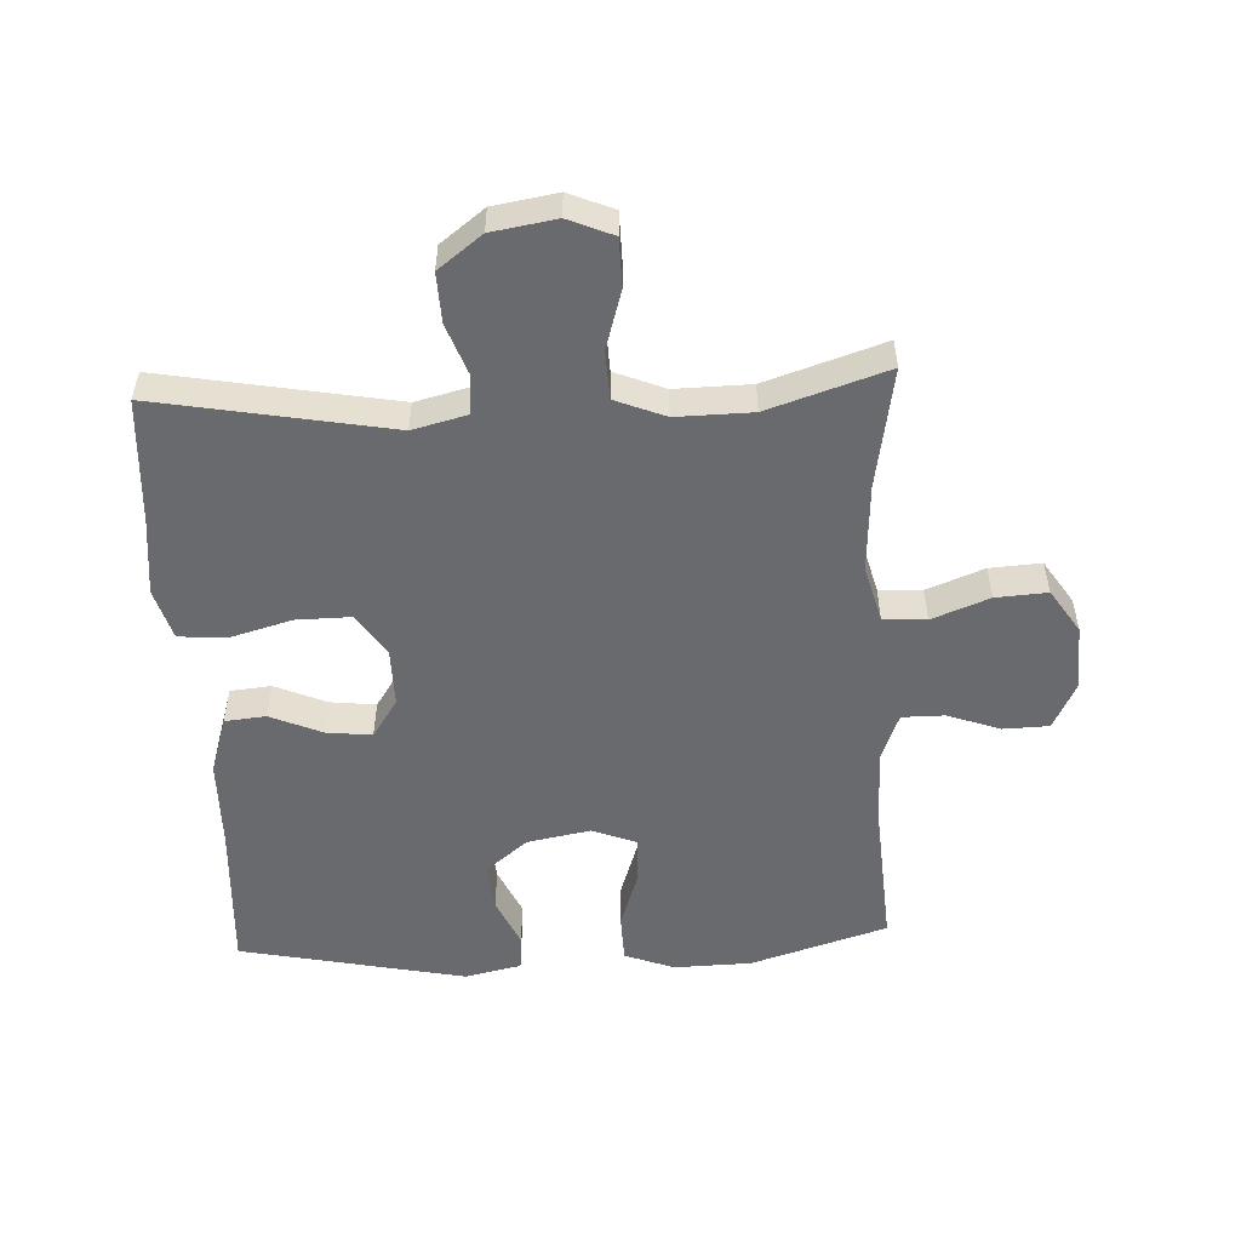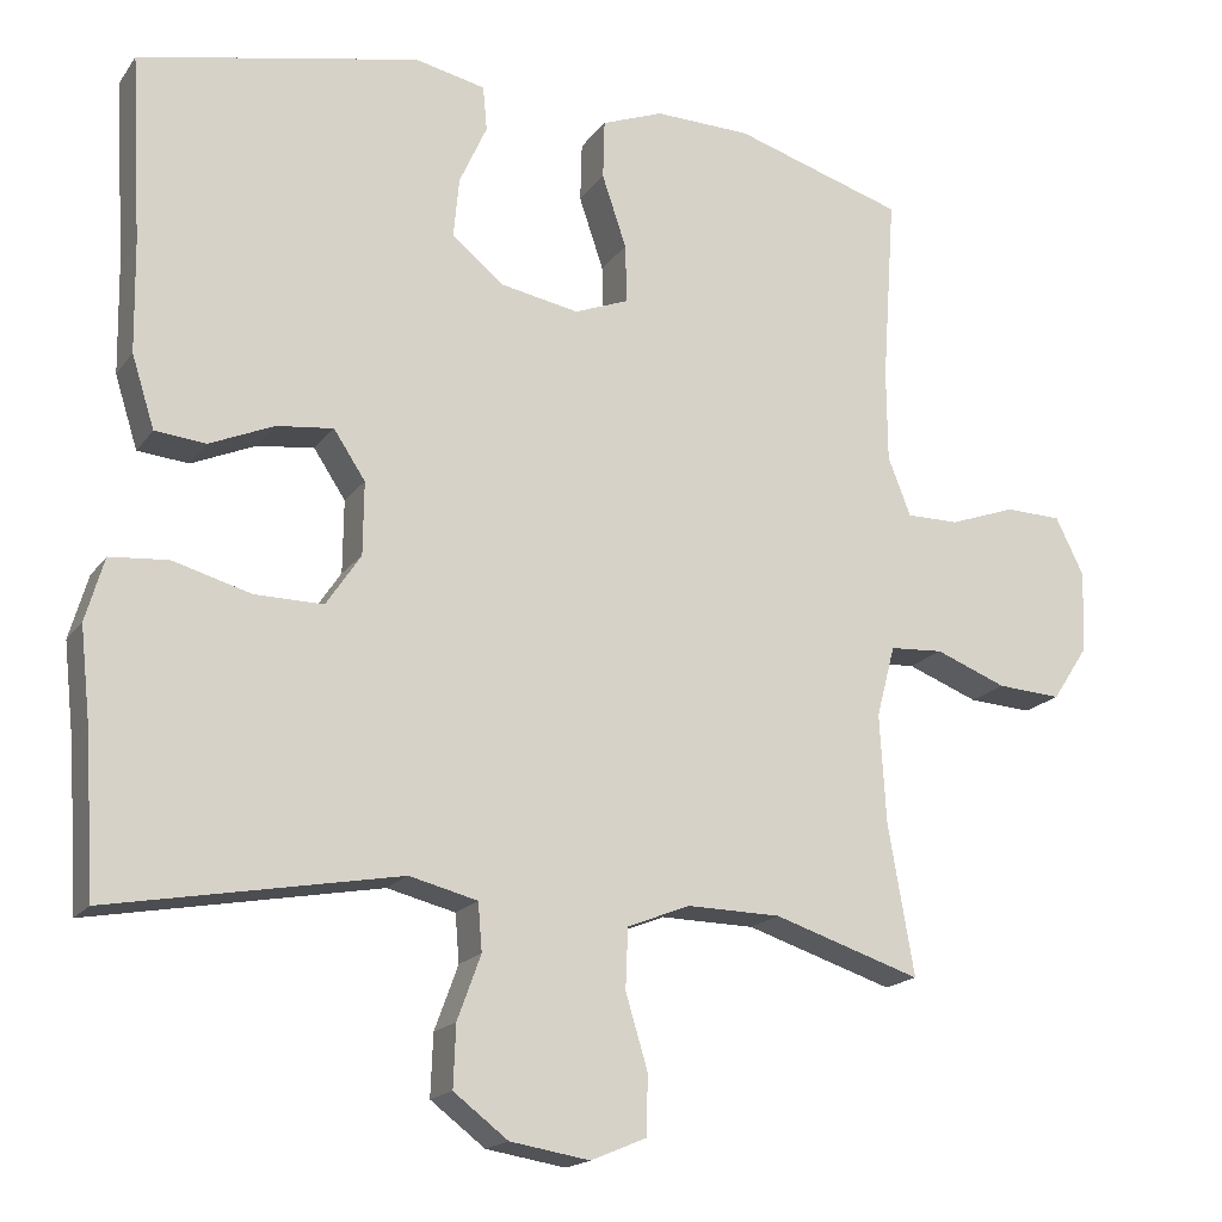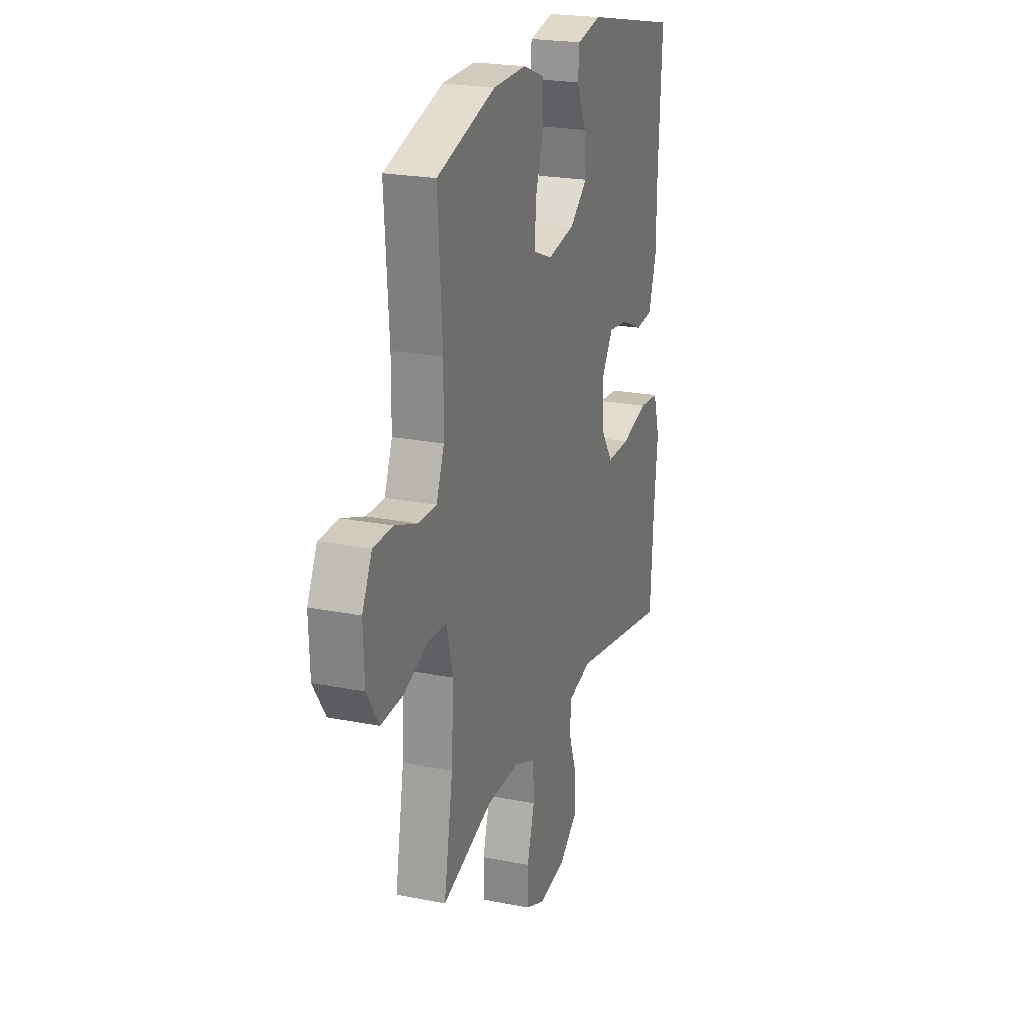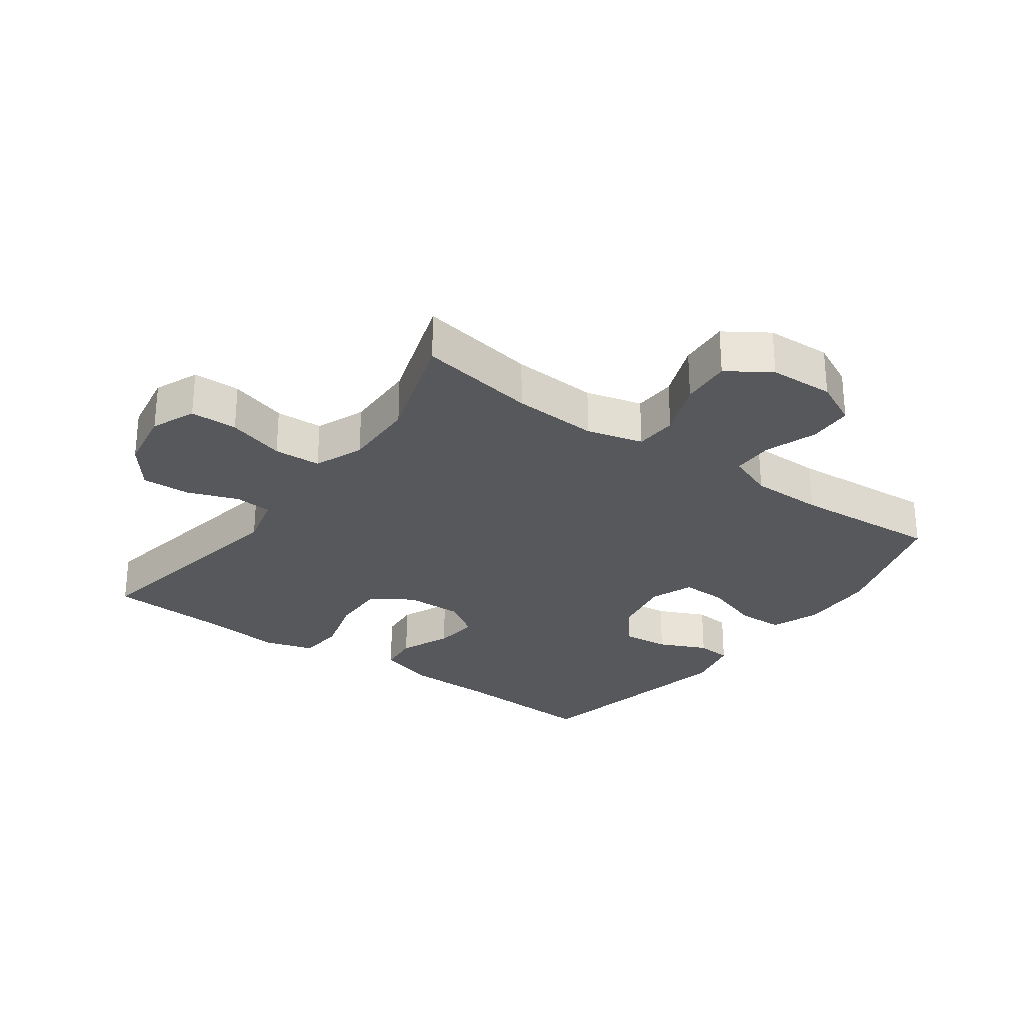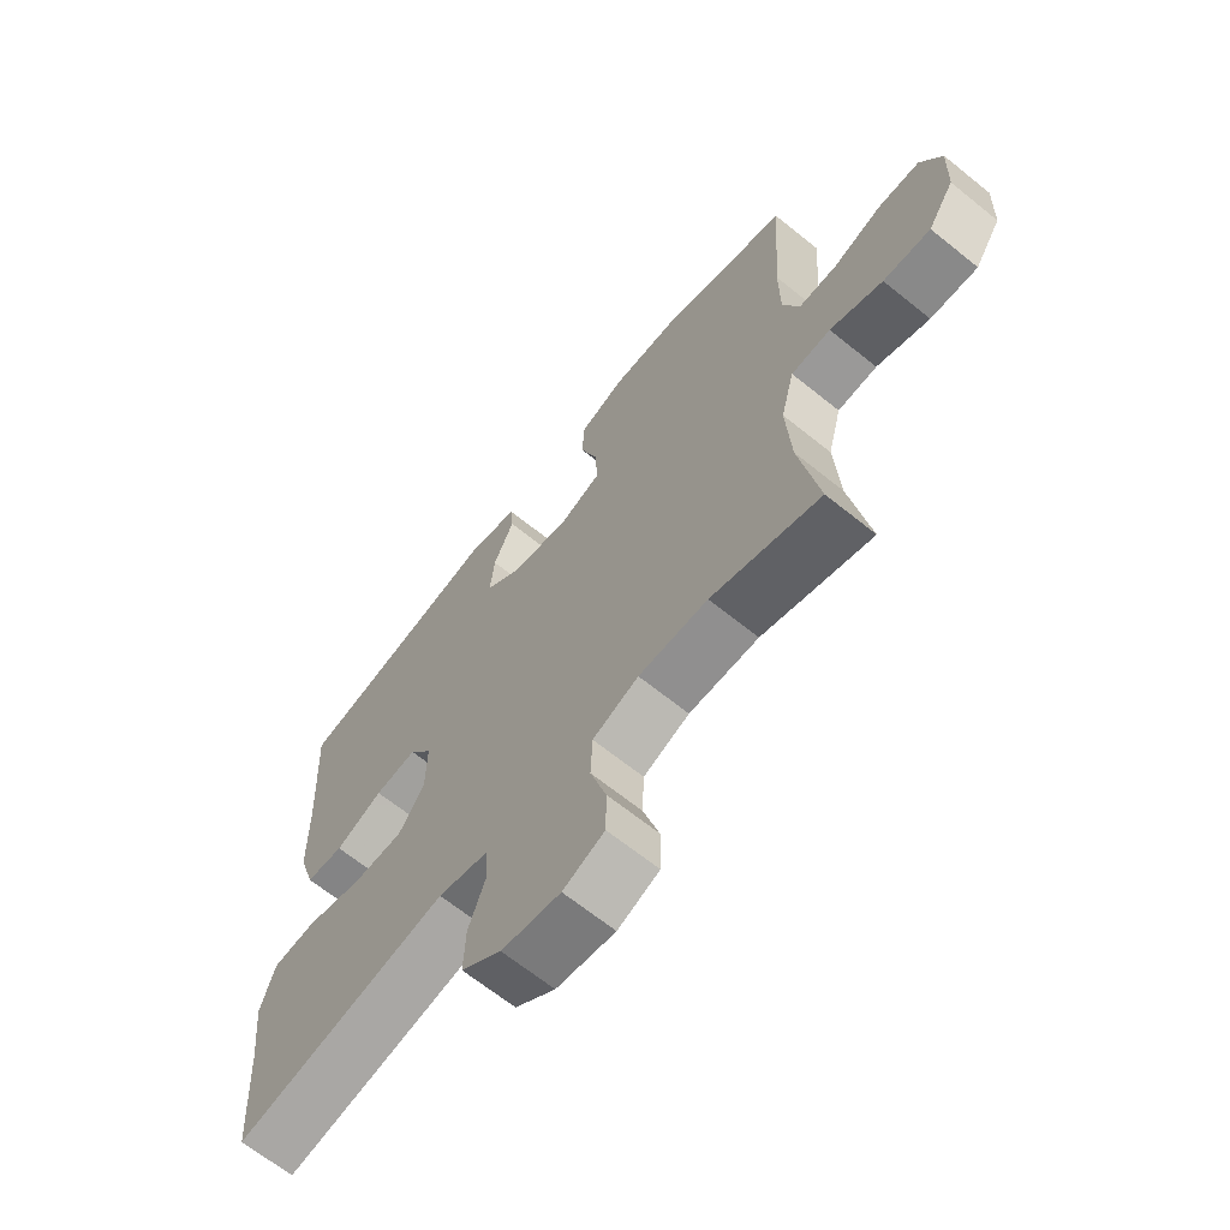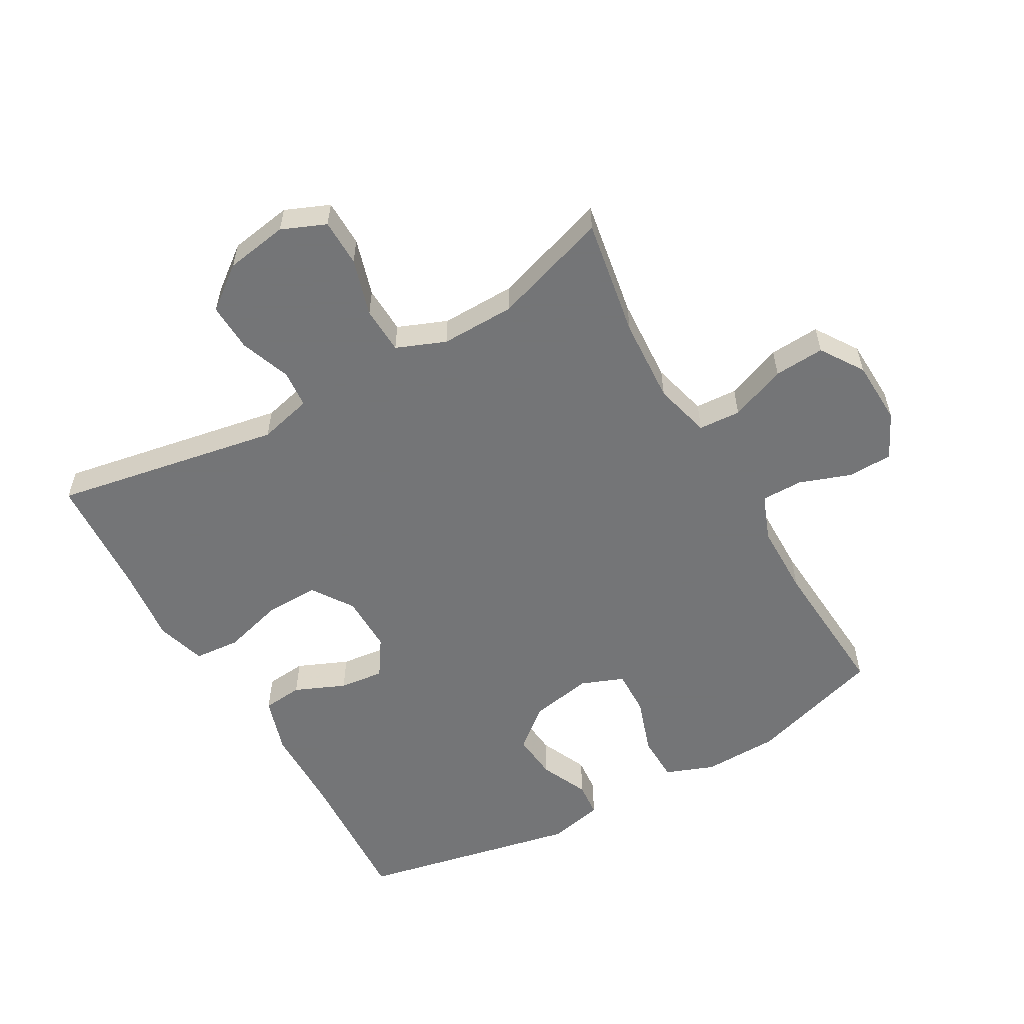
<metadata>
{"format":"obj","ext":"obj","renderer":"f3d","projection":"perspective","resolution":1024,"background":"white","views":[{"elev":-53.1,"azim":-177.2,"up":"+Y"},{"elev":-17.6,"azim":155.8,"up":"+Z"},{"elev":22.2,"azim":-71.1,"up":"+Z"},{"elev":-28.0,"azim":-125.7,"up":"+Y"},{"elev":-66.2,"azim":-129.0,"up":"+Z"},{"elev":-56.4,"azim":-150.3,"up":"+Y"}]}
</metadata>
<code>
v -0.5 0.07 -0.5
v -0.468 0.07 -0.315
v -0.46 0.07 -0.181
v -0.483 0.07 -0.093
v -0.549 0.07 -0.089
v -0.637 0.07 -0.123
v -0.716 0.07 -0.128
v -0.76 0.07 -0.061
v -0.764 0.07 0.04
v -0.729 0.07 0.111
v -0.659 0.07 0.113
v -0.578 0.07 0.084
v -0.513 0.07 0.084
v -0.485 0.07 0.156
v -0.484 0.07 0.27
v -0.5 0.07 0.5
v -0.29 0.07 0.565
v -0.171 0.07 0.568
v -0.095 0.07 0.539
v -0.093 0.07 0.466
v -0.123 0.07 0.377
v -0.125 0.07 0.305
v -0.058 0.07 0.279
v 0.039 0.07 0.297
v 0.103 0.07 0.349
v 0.096 0.07 0.423
v 0.062 0.07 0.498
v 0.067 0.07 0.553
v 0.154 0.07 0.572
v 0.5 0.07 0.5
v 0.487 0.07 0.269
v 0.485 0.07 0.133
v 0.457 0.07 0.044
v 0.394 0.07 0.038
v 0.315 0.07 0.072
v 0.245 0.07 0.08
v 0.206 0.07 0.021
v 0.207 0.07 -0.069
v 0.25 0.07 -0.133
v 0.334 0.07 -0.132
v 0.43 0.07 -0.105
v 0.502 0.07 -0.111
v 0.525 0.07 -0.189
v 0.512 0.07 -0.308
v 0.5 0.07 -0.5
v 0.143 0.07 -0.435
v 0.059 0.07 -0.456
v 0.054 0.07 -0.515
v 0.083 0.07 -0.594
v 0.086 0.07 -0.67
v 0.019 0.07 -0.721
v -0.079 0.07 -0.737
v -0.148 0.07 -0.708
v -0.149 0.07 -0.634
v -0.122 0.07 -0.544
v -0.125 0.07 -0.47
v -0.202 0.07 -0.439
v -0.318 0.07 -0.441
v -0.5 0 -0.5
v -0.468 0 -0.315
v -0.46 0 -0.181
v -0.483 0 -0.093
v -0.549 0 -0.089
v -0.637 0 -0.123
v -0.716 0 -0.128
v -0.76 0 -0.061
v -0.764 0 0.04
v -0.729 0 0.111
v -0.659 0 0.113
v -0.578 0 0.084
v -0.513 0 0.084
v -0.485 0 0.156
v -0.484 0 0.27
v -0.5 0 0.5
v -0.29 0 0.565
v -0.171 0 0.568
v -0.095 0 0.539
v -0.093 0 0.466
v -0.123 0 0.377
v -0.125 0 0.305
v -0.058 0 0.279
v 0.039 0 0.297
v 0.103 0 0.349
v 0.096 0 0.423
v 0.062 0 0.498
v 0.067 0 0.553
v 0.154 0 0.572
v 0.5 0 0.5
v 0.487 0 0.269
v 0.485 0 0.133
v 0.457 0 0.044
v 0.394 0 0.038
v 0.315 0 0.072
v 0.245 0 0.08
v 0.206 0 0.021
v 0.207 0 -0.069
v 0.25 0 -0.133
v 0.334 0 -0.132
v 0.43 0 -0.105
v 0.502 0 -0.111
v 0.525 0 -0.189
v 0.512 0 -0.308
v 0.5 0 -0.5
v 0.143 0 -0.435
v 0.059 0 -0.456
v 0.054 0 -0.515
v 0.083 0 -0.594
v 0.086 0 -0.67
v 0.019 0 -0.721
v -0.079 0 -0.737
v -0.148 0 -0.708
v -0.149 0 -0.634
v -0.122 0 -0.544
v -0.125 0 -0.47
v -0.202 0 -0.439
v -0.318 0 -0.441
f 52 53 54 55
f 52 55 56
f 51 52 56
f 48 49 50 51
f 47 48 51 56
f 46 47 56 57
f 44 45 46
f 43 44 46 57
f 40 41 42 43
f 39 40 43 57
f 32 33 34 35
f 31 32 35 36
f 30 31 36
f 29 30 36 37
f 26 27 28 29
f 25 26 29 37
f 18 19 20 21
f 18 21 22
f 15 16 17 18
f 14 15 18 22
f 13 14 22 23
f 9 10 11 12
f 9 12 13
f 8 9 13
f 5 6 7 8
f 4 5 8 13
f 3 4 13 23
f 58 1 2
f 38 39 57 58
f 24 25 37 38
f 23 24 38 58
f 2 3 23 58
f 113 112 111 110
f 114 113 110
f 114 110 109
f 109 108 107 106
f 114 109 106 105
f 115 114 105 104
f 104 103 102
f 115 104 102 101
f 101 100 99 98
f 115 101 98 97
f 93 92 91 90
f 94 93 90 89
f 94 89 88
f 95 94 88 87
f 87 86 85 84
f 95 87 84 83
f 79 78 77 76
f 80 79 76
f 76 75 74 73
f 80 76 73 72
f 81 80 72 71
f 70 69 68 67
f 71 70 67
f 71 67 66
f 66 65 64 63
f 71 66 63 62
f 81 71 62 61
f 60 59 116
f 116 115 97 96
f 96 95 83 82
f 116 96 82 81
f 116 81 61 60
f 1 59 60 2
f 2 60 61 3
f 3 61 62 4
f 4 62 63 5
f 5 63 64 6
f 6 64 65 7
f 7 65 66 8
f 8 66 67 9
f 9 67 68 10
f 10 68 69 11
f 11 69 70 12
f 12 70 71 13
f 13 71 72 14
f 14 72 73 15
f 15 73 74 16
f 16 74 75 17
f 17 75 76 18
f 18 76 77 19
f 19 77 78 20
f 20 78 79 21
f 21 79 80 22
f 22 80 81 23
f 23 81 82 24
f 24 82 83 25
f 25 83 84 26
f 26 84 85 27
f 27 85 86 28
f 28 86 87 29
f 29 87 88 30
f 30 88 89 31
f 31 89 90 32
f 32 90 91 33
f 33 91 92 34
f 34 92 93 35
f 35 93 94 36
f 36 94 95 37
f 37 95 96 38
f 38 96 97 39
f 39 97 98 40
f 40 98 99 41
f 41 99 100 42
f 42 100 101 43
f 43 101 102 44
f 44 102 103 45
f 45 103 104 46
f 46 104 105 47
f 47 105 106 48
f 48 106 107 49
f 49 107 108 50
f 50 108 109 51
f 51 109 110 52
f 52 110 111 53
f 53 111 112 54
f 54 112 113 55
f 55 113 114 56
f 56 114 115 57
f 57 115 116 58
f 58 116 59 1

</code>
